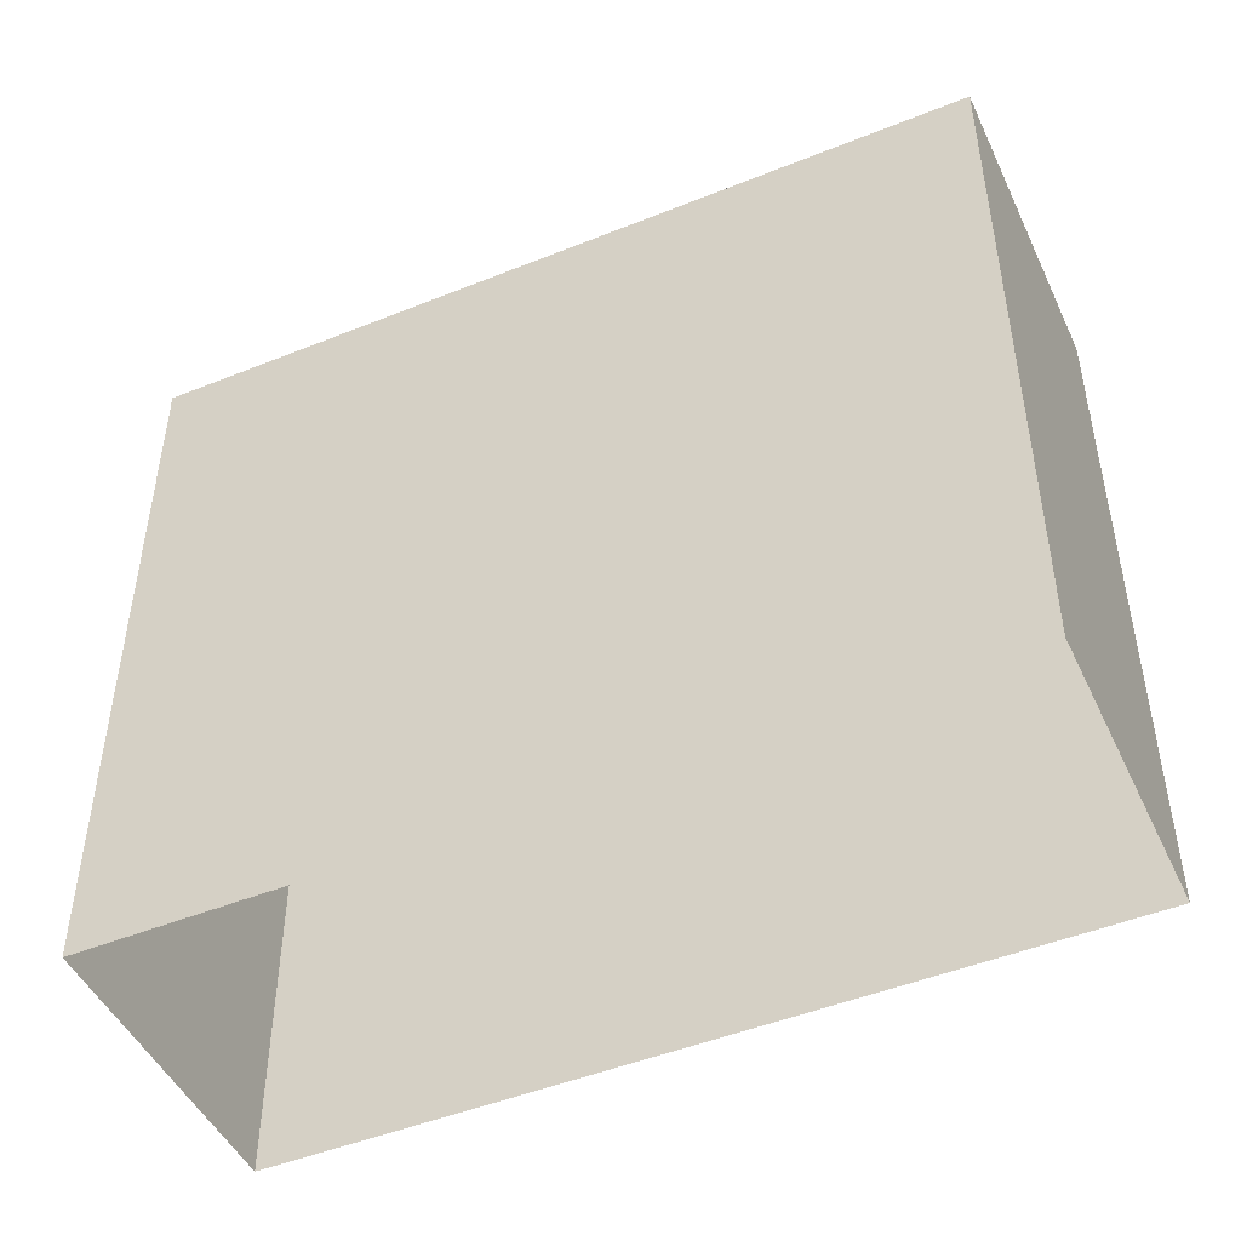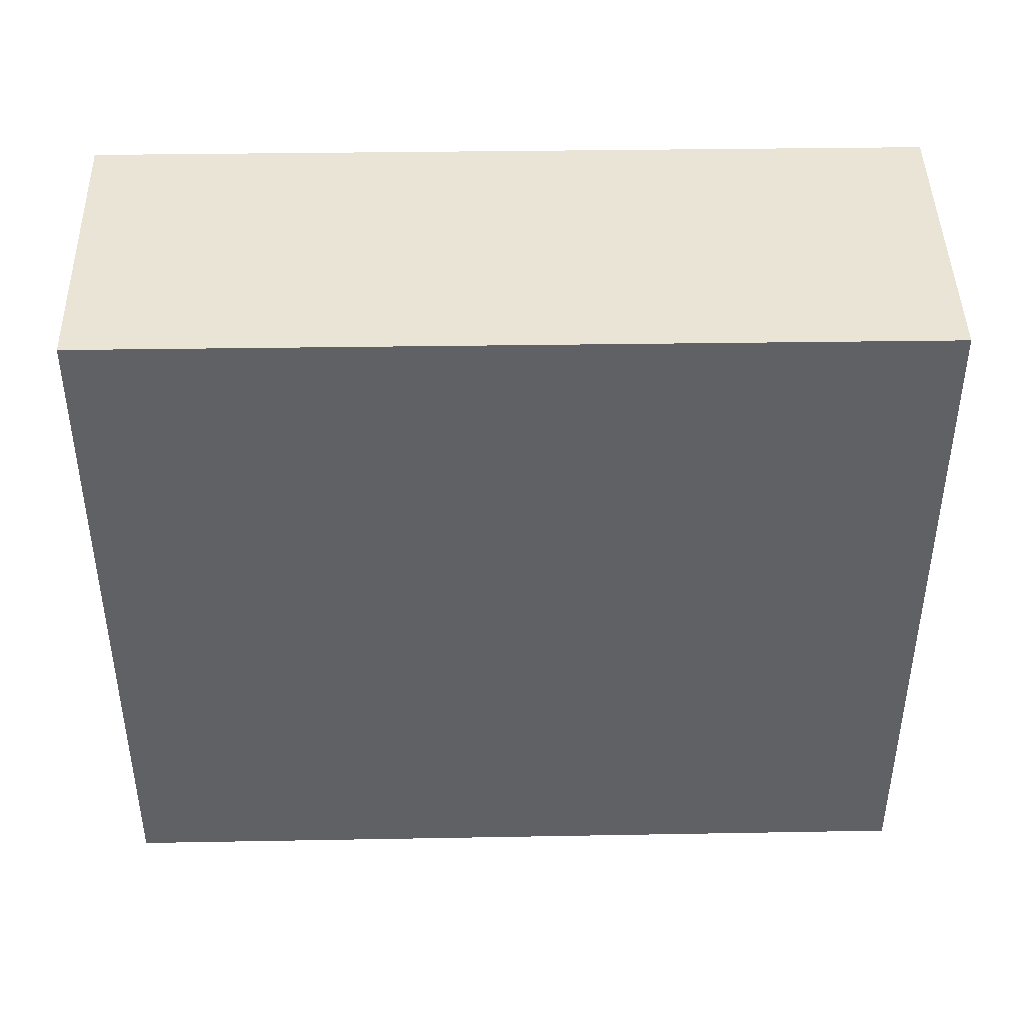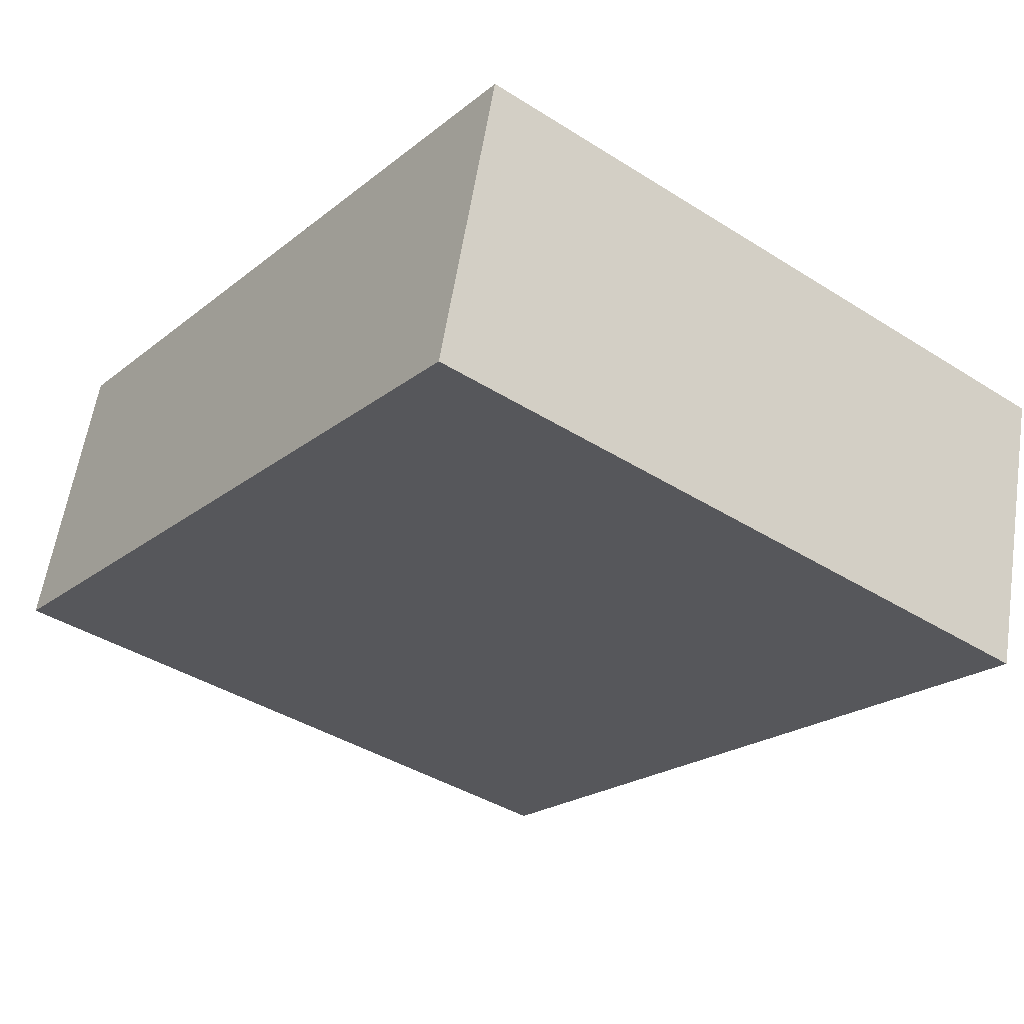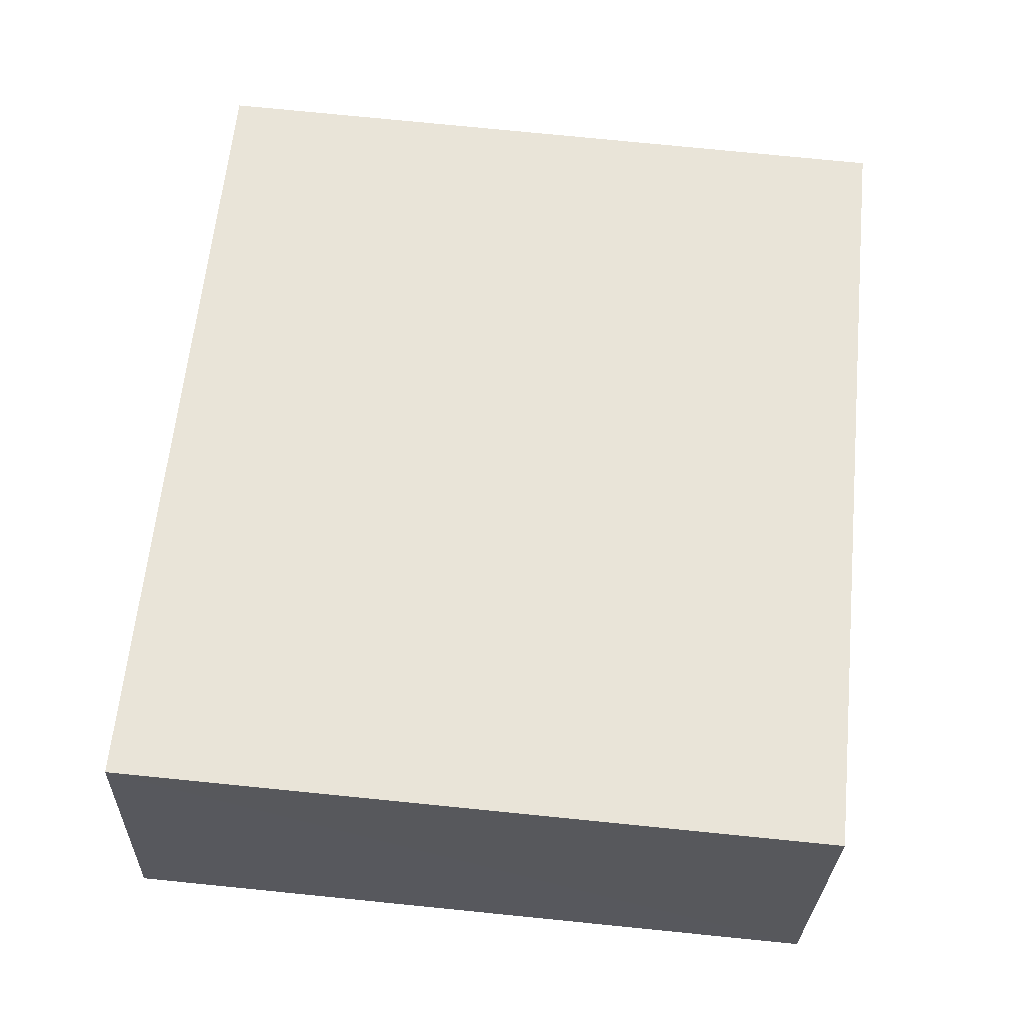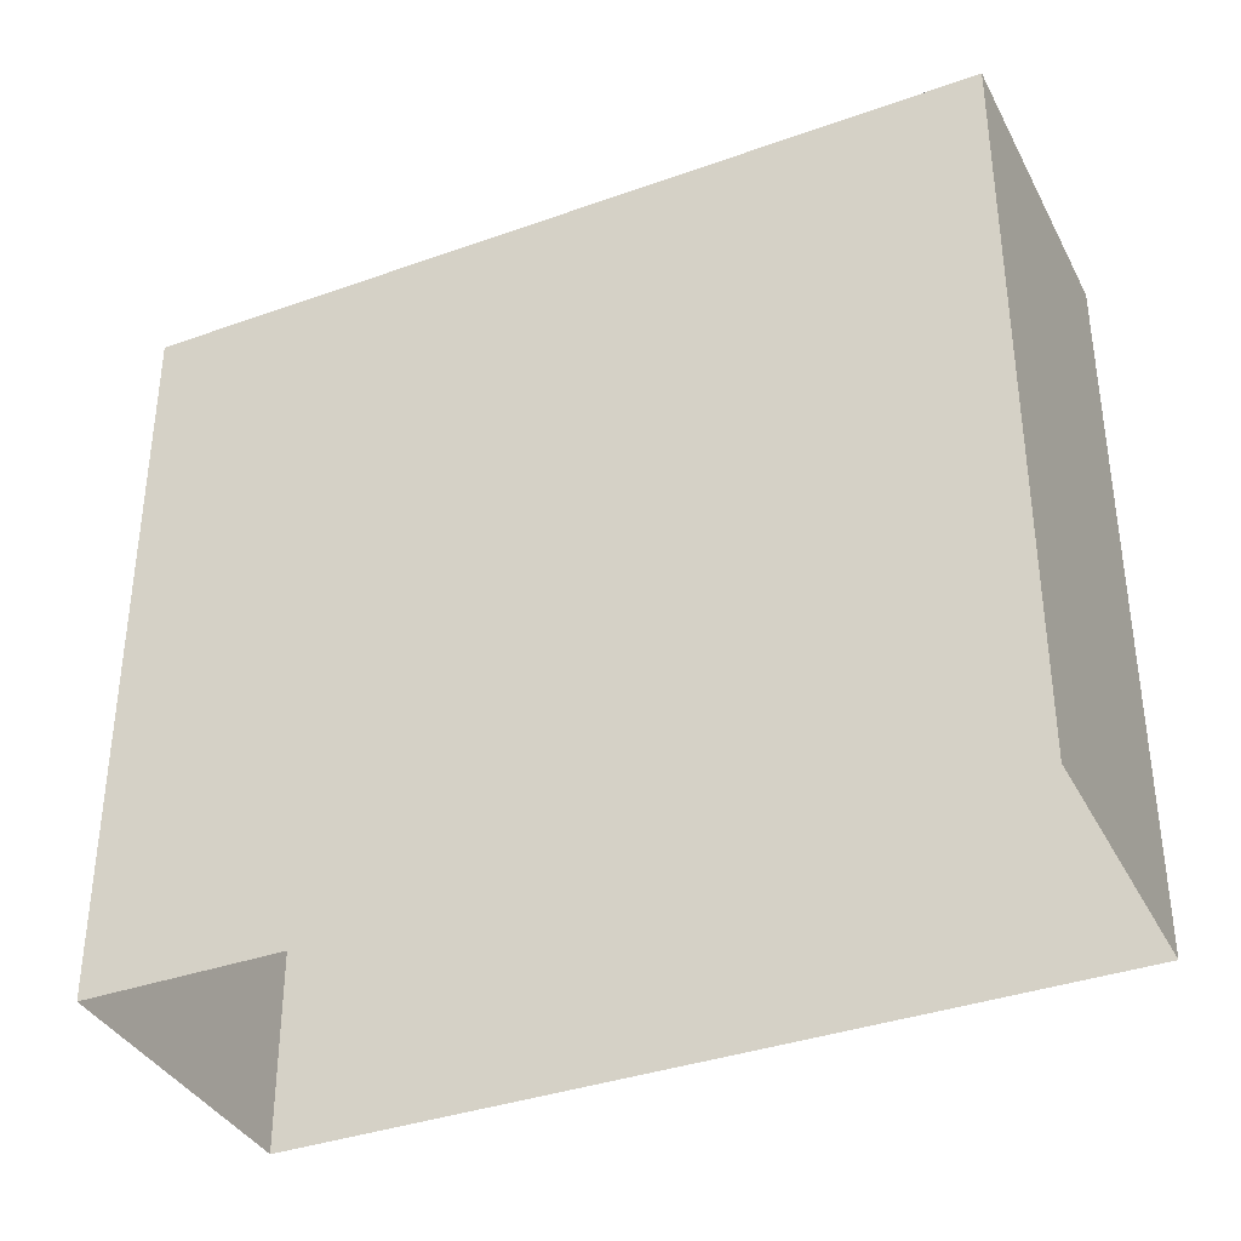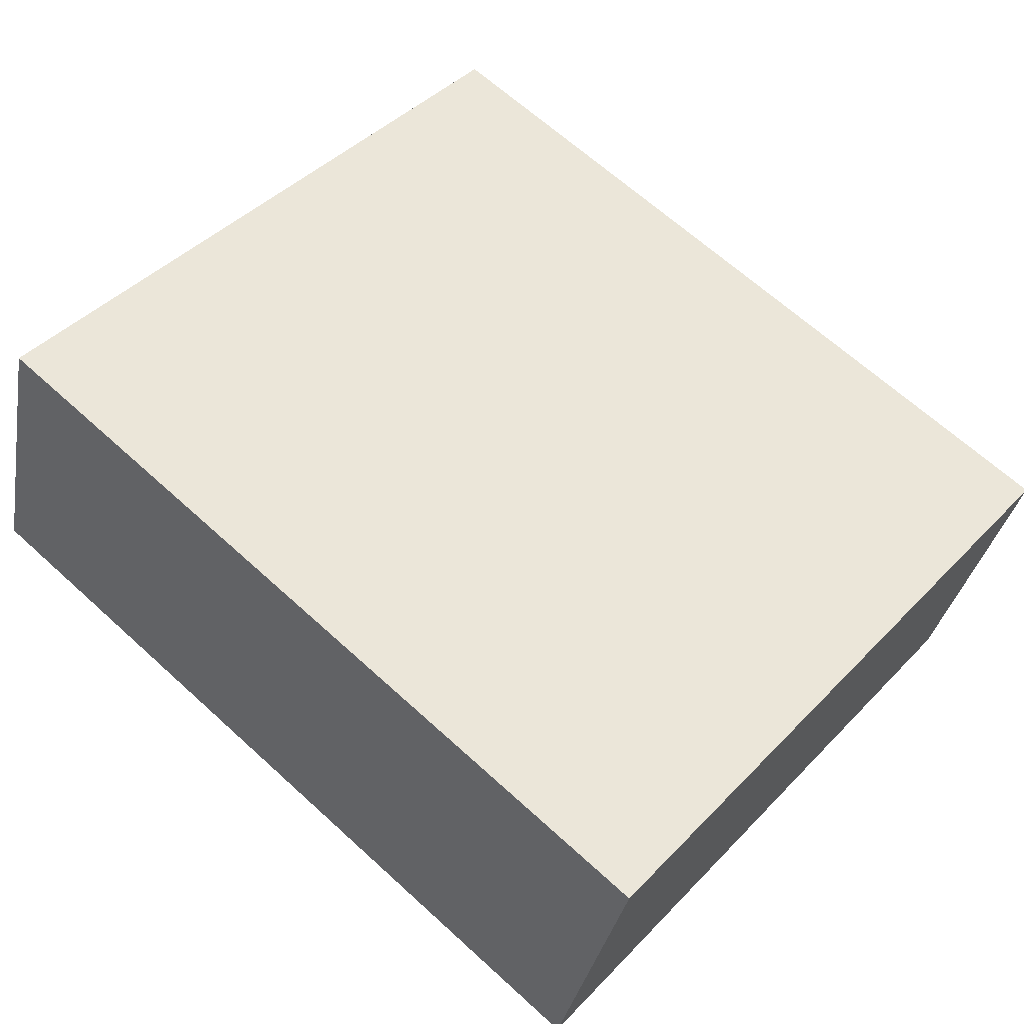
<metadata>
{"format":"obj","ext":"obj","renderer":"f3d","projection":"perspective","resolution":1024,"background":"white","views":[{"elev":-47.7,"azim":-170.9,"up":"+Z"},{"elev":44.0,"azim":163.4,"up":"+Z"},{"elev":-40.5,"azim":52.3,"up":"+Y"},{"elev":76.4,"azim":-84.3,"up":"+Y"},{"elev":-36.8,"azim":9.3,"up":"+Z"},{"elev":43.3,"azim":39.8,"up":"+Y"}]}
</metadata>
<code>
v 1.746e+04 6683 19.38
v 1.747e+04 6682 16.02
v 1.747e+04 6682 19.4
v 1.746e+04 6683 16.02
v 1.746e+04 6684 16.02
v 1.746e+04 6684 19.4
v 1.747e+04 6683 16.02
v 1.747e+04 6683 19.41
f 1 2 3
f 1 4 2
f 5 4 1
f 6 5 1
f 7 5 6
f 8 7 6
f 3 7 8
f 3 2 7
f 3 8 6
f 1 3 6

</code>
